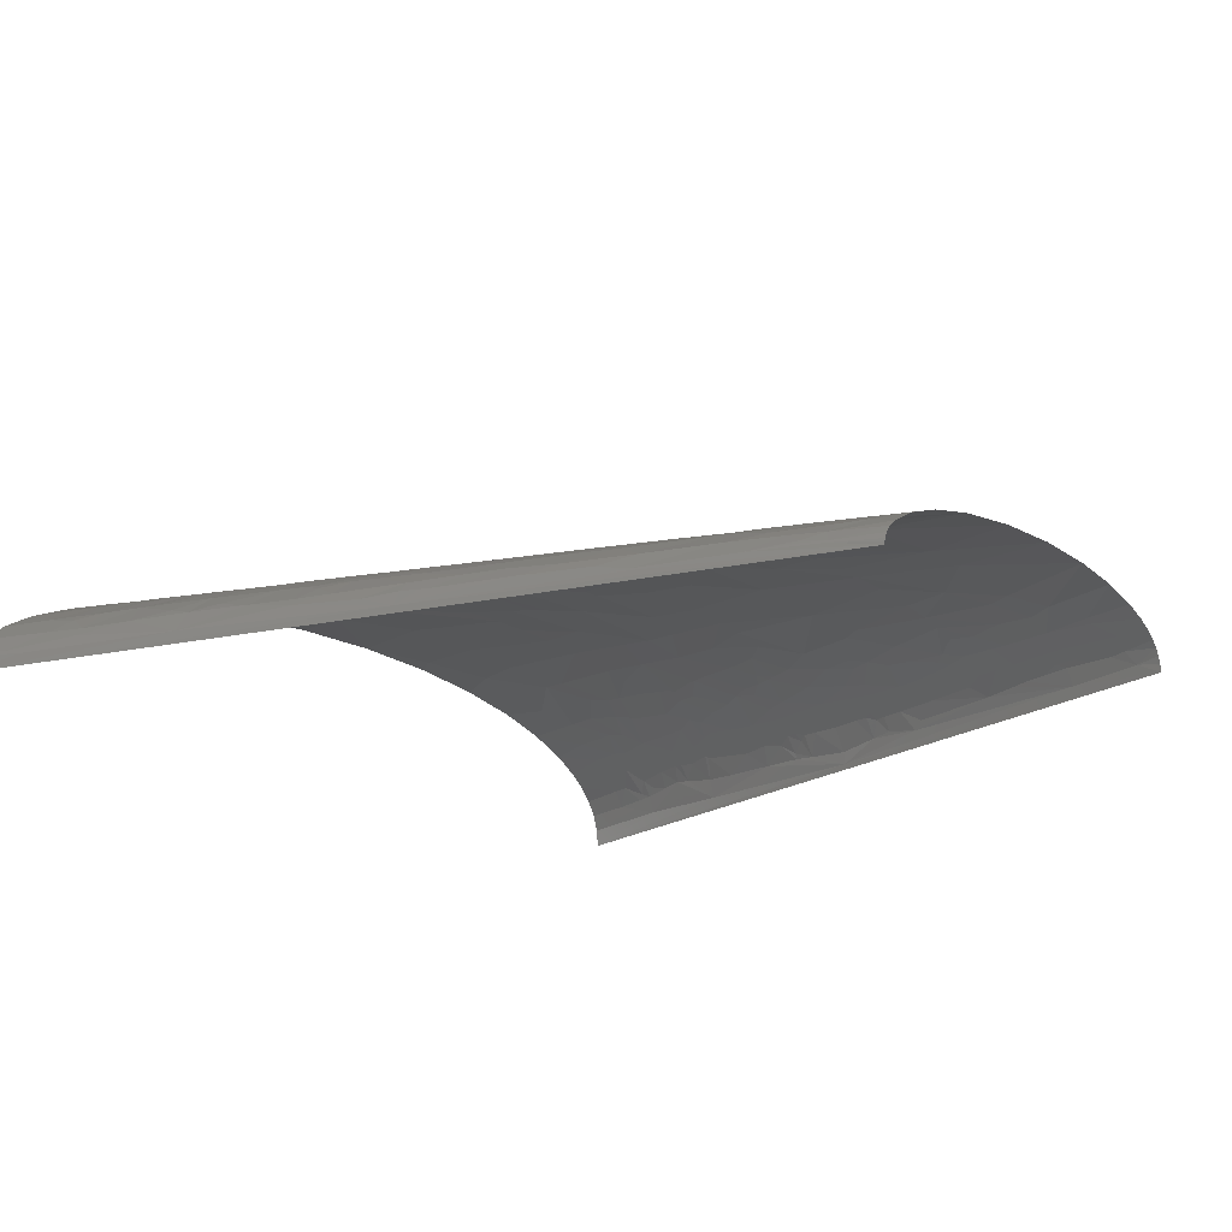
<metadata>
{"format":"stl","ext":"stl","renderer":"f3d","projection":"perspective","resolution":1024,"background":"white","views":[{"elev":-19.4,"azim":131.4,"up":"+Z"}]}
</metadata>
<code>
# stl→obj: 435 verts, 824 faces
v -88.27 365.9 25.16
v -95.49 372.4 15.85
v -99.71 352.8 14.87
v -90.79 352.8 25.31
v -77.88 352.8 33.72
v -41.26 305.4 50.37
v -39.91 352.8 46.26
v -62.96 316.9 43.74
v -23.72 352.8 49.12
v -48.03 294 49.99
v -16.29 294 55.33
v -87.01 372.4 25.08
v -93.37 382.2 16.3
v -74.93 372.4 32.78
v -90.85 395.3 16.4
v -92.33 411.6 7.007
v -83.18 392 24.88
v -85.73 378.9 25.02
v -73.47 382.2 32.3
v -89.59 401.8 16.45
v -86.58 405.1 19.36
v -79.43 411.6 24.59
v -87.7 411.6 16.5
v 141.3 200.9 58.79
v 129.7 235.2 56.87
v 102.5 235.2 60.35
v 105.2 196 64.01
v 173.5 205.8 51.8
v 161.4 235.2 50.92
v 106.4 176.4 65.85
v 163.1 176.4 57.65
v 270.6 104.5 31.32
v 265.6 117.6 31.31
v 257 104.5 38.81
v 280.6 78.4 31.3
v 281.2 104.5 23.48
v -63.64 367.5 38.21
v -63.56 352.8 39.8
v -51.62 352.8 43.48
v -86.23 421.4 15.98
v -84.39 418.1 18.97
v -76.96 431.2 23.32
v -85.25 427.9 15.64
v -83.28 441 14.96
v 261.5 130.7 30.78
v 271.9 130.7 23.2
v 253.1 156.8 29.72
v 248.1 130.7 38.01
v -84.28 455.7 7.68
v -81.05 450.8 15.48
v -79.28 470.4 12.72
v -82.44 470.4 4.528
v -82.77 470.4 0
v -81.26 470.4 8.765
v -68.1 411.6 31.34
v -60.9 441 31.16
v -65.2 441 29.17
v 198.9 200.9 45.46
v 190.5 176.4 51.32
v 181.4 235.2 45.84
v 214.5 176.4 43.94
v 221 196 38.14
v 193.7 235.2 42.05
v -74.33 450.8 22.17
v -76.57 470.4 16.39
v -71.88 470.4 20.86
v -65.31 470.4 25.34
v -65.33 450.8 27.88
v -36.69 396.9 42.84
v -30.83 411.6 42.64
v -54.24 411.6 36.82
v -16.02 382.2 47.54
v -47.38 426.3 37.43
v -9.327 470.4 40.52
v -35.5 470.4 36.23
v 111 318.5 50.66
v 80.93 294 56.52
v 129.6 294 50.35
v 138.2 323.4 45.21
v 80.81 313.6 54.62
v 114 352.8 46.44
v 98.5 333.2 50.8
v 56.03 323.4 55.22
v 80.12 352.8 50.82
v 91.73 352.8 49.6
v 158 298.9 43.61
v 162.2 264.6 47.02
v 171.1 264.6 44.7
v 154.1 323.4 41.37
v 190.6 280.9 35.91
v 181.6 303.8 35.58
v 240.6 245 12.28
v 238.5 235.2 18.75
v 243.7 235.2 12.84
v 247.8 235.2 4.304
v 239.1 249.9 12.01
v 227.1 264.6 19.21
v 204.2 297.3 26.55
v 213.2 274.4 26.43
v 188.4 318.5 30.22
v 178.1 320.1 34.22
v 193.2 333.2 24.81
v 171 352.8 31.56
v 219.8 284.2 19.33
v 211.7 313.6 16.93
v 223.1 294 12.18
v 199.6 308.7 26.58
v 233.7 264.6 12.08
v 197.5 316.9 25.98
v 151.6 372.4 35.29
v 172.7 382.2 25.44
v 156.7 392 30.54
v 127.2 352.8 43.99
v 144.6 352.8 39.99
v 119.3 411.6 38.57
v 165.5 401.8 25.12
v 148.6 441 25.47
v 149.7 411.6 29.97
v 171.7 411.6 19.54
v 160.6 441 19.4
v 174.9 421.4 14.34
v 184.3 392 15.64
v 186.9 405.1 6.783
v 176.1 431.2 9.174
v 169.3 441 12.91
v 153.8 455.7 20.04
v 156.5 470.4 14.62
v 143.6 470.4 22.3
v -160.2 7.35 19.84
v -162 14.7 10.39
v -164.6 0 10.33
v -161.5 0 19.89
v -156.4 0 28.71
v -156.3 29.4 19.68
v -150.5 29.4 29.09
v -127.1 49 46.09
v -131.1 29.4 46.33
v -117.3 29.4 53.98
v -138.6 49 37.58
v -126.8 58.8 44.88
v -111.2 58.8 53.32
v -113.2 49 53.55
v -138.6 94.73 28.45
v -142.6 98 21.9
v -143.5 88.2 23.43
v -136.1 93.1 31.57
v -120.6 78.4 45.96
v -126.9 98 38.83
v -139.5 78.4 31.02
v -135.9 98 30.82
v -134.7 107.8 29.97
v -97.36 89.29 55.68
v -94.92 78.4 57.77
v -76.8 88.2 62.51
v -76.11 98 61.74
v -117.9 91.47 45.76
v -98.51 94.73 54.64
v -73.16 75.95 64.68
v -51.01 58.8 71.14
v -49.06 73.5 70.15
v -93.12 58.8 60.47
v -98.26 102.4 53.89
v -74.7 117.6 60.2
v -97.73 117.6 52.4
v -112.6 117.6 45.29
v -100.8 153 46.91
v -95.31 169.9 47.46
v -114.3 163.3 37.84
v -107.9 137.2 45.3
v -87.03 138.3 54.22
v -83.91 151.4 53.93
v -115.1 154.6 38.61
v 186.3 14.7 71.97
v 153.5 0 78.54
v 198 0 71.49
v 225 14.7 63.69
v 180.5 22.05 72.16
v 131.8 29.4 78.02
v 173.3 34.3 72
v 199.2 58.8 64.22
v 159.2 58.8 71.53
v -80.85 204.2 49.43
v -90.21 193.8 46.91
v -83.35 192.7 49.74
v -60.77 199.3 55.95
v -97.93 209.1 41.44
v -77.57 214.8 49.46
v -88.66 235.2 42.79
v -72.27 209.6 51.73
v -54.28 220.5 55.49
v -75.13 221.6 49.58
v -70.27 235.2 49.76
v 149.1 75.95 71.14
v 127 117.6 69.6
v 109.8 78.4 75.21
v 112.7 58.8 76.88
v 185.9 73.5 65.24
v 162.4 117.6 64.53
v 142.9 117.6 67.59
v -75.19 258.9 45.63
v -57.46 256.4 51.29
v -77.68 276.6 42.75
v -90.48 261.3 38.72
v -70.26 277.7 45.38
v -56.2 389.5 38.46
v 213.6 208.2 39.08
v 208.9 235.2 36.35
v 225.5 215.6 32.34
v -124.1 235.2 3.451
v -165.5 0 0
v 331.1 0 0
v 165.5 470.4 0
v 288.4 117.6 7.525
v 206 352.8 5.375
v -144.3 117.6 7.936
v -154.2 58.8 10.55
v -119.5 130.7 39.18
v -125.1 117.6 37.05
v -132.5 169.9 16.07
v -104.8 130.7 47.72
v -116.6 137.2 40.16
v 17.07 58.8 78.67
v 31.54 117.6 73.99
v 10.42 117.6 73.13
v -128.3 196 14.73
v -126.5 209.1 13.29
v -122.8 235.2 10.49
v -126.7 196 18.11
v 63.85 58.8 79.35
v 53.62 117.6 74.15
v -107.3 209.1 35.8
v -110.1 196 35.84
v -102.6 196 40.6
v -101.8 235.2 35.63
v -117.4 261.3 12.71
v -112.4 294 10.02
v -114.6 274.4 13.71
v -109.6 300.5 14.2
v -102.3 313.6 21.62
v -99.27 261.3 33.51
v -97.94 274.4 32.46
v -103 274.4 28.57
v -91.12 274.4 36.69
v 266.6 58.8 43.05
v 255.7 58.8 47.63
v 275.5 39.2 42.6
v -82.69 339.7 32.81
v -90.96 333.2 28.41
v -85.09 333.2 32.3
v -80.3 333.2 34.93
v -74.89 339.7 36.74
v -22.68 235.2 59.74
v -6.828 235.2 61.5
v 1.347 352.8 51.83
v 17.53 235.2 63.11
v 306.2 58.8 13.77
v 302.7 58.8 18.63
v 309.2 39.2 19.31
v 28.68 294 58.21
v 21.81 352.8 52.83
v 227.1 176.4 39.03
v 264.2 176.4 13.71
v 253.2 196 18.37
v 260.6 176.4 18.11
v 13.6 411.6 47.35
v 23.23 470.4 42.37
v 37.58 352.8 52.97
v 40.35 411.6 47.57
v 60.53 352.8 52.26
v 59.8 470.4 41.03
v 95.43 411.6 42.93
v 95.79 470.4 36.35
v 198.3 352.8 15.99
v 205.6 352.8 6.44
v -142.5 29.4 37.64
v -149.3 0 36.8
v -140.6 0 44.19
v -126.5 0 52.98
v -104.8 0 62.55
v -140.6 117.6 18.89
v -78.33 29.4 67.84
v -96.97 39.2 61.2
v -76.75 0 71.08
v -41.61 0 78.04
v -26.68 29.4 77.5
v -137.7 137.2 17.61
v -128.8 156.8 25.91
v -130.8 122 31.16
v -128.9 117.6 33.82
v -131.7 124.1 29.81
v -130.8 135 28.5
v -58.46 117.6 64.22
v -43.01 117.6 67.21
v -17.84 58.8 75.94
v -13.12 117.6 71.25
v -124.9 174.2 26.56
v -124.5 187.3 24.01
v -123 182.9 26.86
v -112.9 174.2 37.17
v -119.8 196 27.53
v -121.9 204.7 23.1
v -118.4 202.5 27.63
v -115.9 200.4 30.46
v 109.1 39.2 79.08
v 48.77 0 84.75
v 100.9 0 83.38
v -119.2 209.1 25.42
v -117.8 217.8 25.01
v -115.2 235.2 24.19
v -89 180.8 48.88
v -41.38 147 64.83
v -85.82 186.2 49.52
v -65.49 176.4 56.95
v 76.45 117.6 73.56
v 104.1 117.6 71.85
v -112 252.6 24.02
v -13.05 156.8 67.8
v -110.4 261.3 23.93
v -112.7 270 18.76
v -111.4 267.9 21.19
v 16.53 147 70.86
v -108 265.7 25.55
v -109.8 274.4 21.55
v -12.99 176.4 66.08
v 44.61 176.4 68.88
v 258.9 19.6 52.8
v 237 0 62.47
v 269.1 0 52.21
v 293.6 0 41.46
v -107.3 287.5 21.59
v 247.8 29.4 55.08
v -36.14 205.8 60.39
v -42.43 235.2 56.6
v -10.85 196 64.57
v 229.5 58.8 56.49
v -94.13 296.2 31.82
v -92.23 307.1 31.49
v -78.16 300.5 39.85
v 17.68 205.8 65.72
v 55.33 235.2 63.39
v 209.2 88.2 58.11
v 198 117.6 57.1
v 180.8 117.6 61.02
v 216.9 117.6 51.92
v -71 284.2 44.44
v -73.52 289.6 42.94
v -89.85 315.8 31.79
v 300.6 26.13 31.16
v 310.9 0 30.82
v 322.1 0 20.71
v 136.1 147 65.4
v 105.8 156.8 67.85
v -96.34 343 21.9
v 295.5 39.2 31.29
v 146.6 147 63.88
v 269.9 68.6 39.61
v 64.65 205.8 65.82
v 292.5 49 30.83
v 253.1 84.93 44.18
v 298.7 45.73 27.08
v 75.26 205.8 65.34
v 82.7 235.2 62.08
v 288.5 58.8 31
v 324.9 13.07 8.685
v 328 0 12.24
v 330.3 0 6.136
v 322.1 19.6 9.929
v 251.7 98 42.49
v 316.9 32.67 11.26
v 319.6 29.4 7.139
v 244.3 117.6 42.16
v 207.6 147 50.54
v 223.2 147 45.45
v 54.75 264.6 60.7
v 238.6 137.2 41.12
v 292.8 84.93 19.13
v 234.7 150.3 40.42
v 287.9 98 19.36
v 81.63 274.4 58.37
v 280.5 117.6 19.66
v 108.2 264.6 56.71
v 117.3 264.6 55.52
v 273.8 137.2 19.14
v 249 169.9 29.2
v -54.68 470.4 30.41
v 269.4 150.3 18.8
v 246.9 176.4 28.94
v 236.3 189.5 32.11
v 243.2 186.2 28.91
v 249.7 182.9 25.41
v 239.9 196 28.6
v 178.6 254.8 43.9
v 228.1 235.2 26.59
v 236 209.1 27.92
v 251.8 215.6 11.21
v 150.9 333.2 40.92
v 185.1 352.8 25.05
v 209.9 333.2 11.03
v 140.8 431.2 30.06
v 123.3 470.4 29.87
v 160.8 470.4 10.7
v 176.7 431.2 8.261
v 177.3 431.2 7.345
v 173 444.3 6.577
v 163.7 470.4 6.753
v 173.6 444.3 5.381
v 165.1 470.4 3.423
v 165.4 470.4 1.713
v -148.6 39.2 29.2
v -152.5 49 20.17
v -150.2 52.27 23.36
v -150.6 58.8 20.39
v -144.7 58.8 29.38
v -147.3 65.33 24.14
v -148.2 68.6 21.45
v -146.7 75.13 22.13
v -136.7 58.8 37.53
v -98.92 29.4 61.55
v -106.8 52.27 56.03
v -122.6 71.87 45.62
v -111.7 68.6 51.92
v 9.9 14.7 82.16
v 0.5518 0 82.81
v -75.09 131.8 58.69
v -75.27 138.8 57.94
v -77.45 142.1 56.97
v -70.72 158.4 57.29
v -68.97 164.4 57.19
v -40.22 176.4 62.36
v 66.57 140.5 71.8
v 61.79 151.9 70.88
v 55.96 160.1 70.25
v -77.47 316.3 38.32
v 232.2 93.1 50.66
v 178.8 147 57.89
f 1 2 3
f 1 4 5
f 6 7 8
f 6 9 7
f 6 10 11
f 6 8 10
f 6 11 9
f 12 13 2
f 12 1 14
f 12 2 1
f 15 16 13
f 15 13 17
f 18 17 13
f 18 19 17
f 18 14 19
f 18 13 12
f 18 12 14
f 20 16 15
f 21 17 22
f 21 15 17
f 21 20 15
f 23 16 20
f 23 20 21
f 24 25 26
f 24 26 27
f 24 28 29
f 24 27 30
f 24 29 25
f 24 31 28
f 24 30 31
f 32 33 34
f 32 34 35
f 32 35 36
f 32 36 33
f 37 5 38
f 37 38 39
f 37 14 5
f 37 19 14
f 40 16 23
f 41 22 42
f 41 40 23
f 41 21 22
f 41 23 21
f 43 41 42
f 43 42 44
f 43 16 40
f 43 40 41
f 43 44 16
f 45 46 47
f 45 33 46
f 45 48 33
f 45 47 48
f 49 50 51
f 49 52 53
f 49 54 52
f 49 53 16
f 49 51 54
f 49 16 44
f 49 44 50
f 55 42 22
f 55 56 57
f 55 17 19
f 55 22 17
f 55 57 42
f 58 28 59
f 58 60 28
f 58 61 62
f 58 63 60
f 58 59 61
f 64 44 42
f 64 65 50
f 64 66 65
f 64 67 66
f 64 57 68
f 64 68 67
f 64 50 44
f 64 42 57
f 69 70 71
f 69 72 70
f 69 7 72
f 73 71 70
f 73 74 75
f 73 75 56
f 73 70 74
f 73 55 71
f 73 56 55
f 76 77 78
f 76 78 79
f 76 80 77
f 76 79 81
f 82 83 80
f 82 84 83
f 82 80 76
f 82 81 85
f 82 85 84
f 82 76 81
f 86 78 87
f 86 79 78
f 86 87 88
f 86 89 79
f 86 90 91
f 86 88 90
f 86 91 89
f 92 93 94
f 92 94 95
f 96 93 92
f 96 92 95
f 96 97 93
f 98 90 99
f 98 91 90
f 100 101 91
f 100 102 103
f 100 103 101
f 104 99 97
f 104 105 98
f 104 106 105
f 104 98 99
f 107 98 105
f 107 100 91
f 107 91 98
f 108 106 104
f 108 96 95
f 108 104 97
f 108 95 106
f 108 97 96
f 109 105 102
f 109 102 100
f 109 107 105
f 109 100 107
f 110 111 112
f 110 113 114
f 110 114 103
f 110 115 113
f 110 103 111
f 110 112 115
f 116 112 111
f 116 117 118
f 116 119 117
f 116 111 119
f 116 118 112
f 120 117 119
f 121 120 119
f 121 122 123
f 121 123 124
f 121 119 122
f 121 124 125
f 121 125 120
f 126 127 128
f 126 125 127
f 126 128 117
f 126 120 125
f 126 117 120
f 129 130 131
f 129 131 132
f 129 132 133
f 129 134 130
f 129 135 134
f 129 133 135
f 136 137 138
f 136 139 137
f 136 140 139
f 136 141 140
f 136 142 141
f 136 138 142
f 143 144 145
f 146 147 148
f 146 145 149
f 146 143 145
f 146 149 147
f 150 148 151
f 150 143 146
f 150 146 148
f 150 151 144
f 150 144 143
f 152 147 153
f 152 154 155
f 152 156 147
f 152 153 154
f 157 152 155
f 157 156 152
f 158 159 160
f 158 160 154
f 158 161 159
f 158 153 161
f 158 154 153
f 162 156 157
f 162 157 155
f 162 155 163
f 162 164 165
f 162 165 156
f 162 163 164
f 166 167 168
f 166 169 170
f 166 170 171
f 166 171 167
f 166 172 169
f 166 168 172
f 173 174 175
f 173 175 176
f 177 173 176
f 177 174 173
f 177 178 174
f 179 176 180
f 179 177 176
f 179 178 177
f 179 180 181
f 179 181 178
f 182 183 184
f 182 184 185
f 182 186 183
f 187 186 182
f 187 188 186
f 189 187 182
f 189 182 185
f 189 185 190
f 191 187 189
f 191 188 187
f 191 189 190
f 191 190 192
f 191 192 188
f 193 194 195
f 193 196 181
f 193 181 197
f 193 198 199
f 193 195 196
f 193 199 194
f 193 197 198
f 200 192 201
f 200 202 203
f 200 203 188
f 200 204 202
f 200 188 192
f 200 201 204
f 205 19 37
f 205 39 7
f 205 55 19
f 205 7 69
f 205 69 71
f 205 37 39
f 205 71 55
f 206 207 63
f 206 58 62
f 206 63 58
f 206 62 208
f 206 208 207
f 209 53 210
f 95 211 212
f 95 213 211
f 214 95 212
f 215 209 210
f 215 210 216
f 217 218 165
f 219 209 215
f 220 165 164
f 220 217 165
f 169 217 220
f 169 221 217
f 222 223 224
f 225 209 219
f 226 209 225
f 226 227 209
f 226 225 228
f 229 223 222
f 229 230 223
f 231 232 233
f 186 231 233
f 186 234 231
f 186 188 234
f 235 209 227
f 236 235 237
f 236 209 235
f 238 239 3
f 238 3 236
f 203 234 188
f 203 240 234
f 241 242 240
f 243 240 203
f 243 241 240
f 244 245 246
f 247 4 248
f 247 248 249
f 247 5 4
f 247 249 250
f 251 38 5
f 251 39 38
f 251 247 250
f 251 5 247
f 16 53 209
f 16 209 236
f 16 236 3
f 11 252 253
f 11 254 9
f 11 253 255
f 256 257 258
f 259 11 255
f 259 254 11
f 259 260 254
f 62 61 261
f 262 213 95
f 263 264 262
f 265 266 74
f 265 260 267
f 265 74 70
f 268 265 267
f 268 267 269
f 268 270 266
f 268 269 84
f 268 266 265
f 271 270 268
f 271 272 270
f 271 85 81
f 271 84 85
f 271 268 84
f 106 95 214
f 115 272 271
f 115 81 113
f 115 271 81
f 122 273 274
f 275 276 277
f 138 278 279
f 145 215 216
f 144 215 145
f 144 280 215
f 281 159 282
f 281 279 283
f 281 283 284
f 161 282 159
f 285 281 284
f 285 159 281
f 286 219 215
f 286 287 219
f 286 215 280
f 288 218 217
f 288 289 218
f 290 280 288
f 290 288 217
f 290 286 280
f 291 290 217
f 291 286 290
f 291 287 286
f 291 217 221
f 155 292 163
f 155 293 292
f 294 159 285
f 294 285 222
f 294 222 224
f 294 224 295
f 172 221 169
f 172 291 221
f 172 287 291
f 296 219 287
f 168 287 172
f 168 296 287
f 297 225 219
f 297 219 296
f 297 296 298
f 297 228 225
f 299 168 167
f 299 233 232
f 299 296 168
f 299 232 298
f 299 298 296
f 300 298 232
f 300 297 298
f 300 228 297
f 301 226 228
f 301 228 300
f 302 301 300
f 303 300 232
f 303 232 231
f 303 302 300
f 303 231 302
f 304 229 305
f 304 305 306
f 307 226 301
f 307 302 231
f 307 301 302
f 178 306 174
f 178 304 306
f 308 227 226
f 308 231 234
f 308 226 307
f 308 309 227
f 308 234 309
f 308 307 231
f 310 299 167
f 310 233 299
f 311 292 293
f 311 293 295
f 312 310 313
f 196 304 178
f 196 229 304
f 196 178 181
f 183 186 233
f 183 233 310
f 183 310 312
f 184 183 312
f 184 312 313
f 195 230 229
f 195 229 196
f 195 314 230
f 195 315 314
f 195 194 315
f 316 235 227
f 316 227 309
f 316 309 234
f 316 234 240
f 317 311 295
f 318 316 240
f 318 235 316
f 319 237 235
f 320 319 235
f 320 235 318
f 321 317 295
f 321 295 224
f 321 224 223
f 322 320 318
f 322 318 240
f 322 240 242
f 323 320 322
f 323 237 319
f 323 322 242
f 323 319 320
f 324 321 325
f 324 317 321
f 326 327 328
f 326 328 329
f 326 329 246
f 330 237 323
f 330 323 242
f 330 236 237
f 330 239 238
f 330 238 236
f 331 326 246
f 331 246 245
f 332 253 252
f 332 252 333
f 334 253 332
f 335 331 245
f 335 180 331
f 336 242 241
f 336 241 243
f 336 330 242
f 336 239 330
f 202 243 203
f 337 239 336
f 337 336 338
f 339 324 325
f 339 334 324
f 339 253 334
f 339 255 253
f 339 340 255
f 341 342 343
f 341 344 342
f 341 180 335
f 345 202 204
f 345 204 10
f 346 338 336
f 346 243 202
f 346 202 345
f 346 345 10
f 346 336 243
f 347 248 239
f 347 239 337
f 347 249 248
f 347 250 249
f 348 329 349
f 348 349 350
f 348 246 329
f 348 350 258
f 351 352 315
f 351 194 199
f 351 315 194
f 353 4 3
f 353 3 239
f 353 248 4
f 353 239 248
f 354 246 348
f 355 199 198
f 355 31 351
f 355 351 199
f 30 351 31
f 30 352 351
f 356 245 244
f 357 339 325
f 357 340 339
f 358 244 246
f 358 246 354
f 359 245 356
f 359 356 35
f 360 358 354
f 360 258 257
f 360 348 258
f 360 354 348
f 2 16 3
f 361 340 357
f 361 357 325
f 361 362 340
f 361 325 30
f 361 26 362
f 363 356 244
f 363 244 358
f 363 358 360
f 363 360 257
f 363 257 35
f 363 35 356
f 364 365 366
f 364 366 211
f 8 7 39
f 8 338 346
f 8 39 251
f 8 346 10
f 367 350 365
f 367 365 364
f 367 258 350
f 27 361 30
f 27 26 361
f 13 16 2
f 368 359 35
f 369 258 367
f 369 256 258
f 370 213 256
f 370 364 211
f 370 367 364
f 370 369 367
f 370 256 369
f 370 211 213
f 34 368 35
f 371 34 33
f 371 368 34
f 372 342 344
f 373 372 344
f 373 61 372
f 374 259 255
f 374 340 362
f 374 255 340
f 375 344 371
f 375 373 344
f 48 371 33
f 48 375 371
f 376 35 257
f 376 256 213
f 376 257 256
f 59 372 61
f 36 35 376
f 377 261 61
f 377 47 261
f 377 61 373
f 377 373 375
f 377 48 47
f 377 375 48
f 378 36 376
f 378 376 213
f 28 60 29
f 28 31 59
f 379 374 362
f 50 65 51
f 380 33 36
f 380 36 378
f 380 378 213
f 46 33 380
f 381 379 362
f 381 26 25
f 381 362 26
f 382 381 25
f 382 78 381
f 382 25 29
f 77 259 374
f 77 374 379
f 77 381 78
f 77 379 381
f 383 380 213
f 383 46 380
f 384 261 47
f 72 265 70
f 72 7 9
f 72 9 254
f 72 260 265
f 72 254 260
f 83 259 77
f 83 269 267
f 83 267 260
f 83 84 269
f 83 260 259
f 56 75 385
f 68 385 67
f 68 56 385
f 68 57 56
f 386 47 46
f 386 46 383
f 386 384 47
f 386 264 384
f 386 383 213
f 386 262 264
f 386 213 262
f 387 261 384
f 388 62 261
f 388 261 387
f 80 83 77
f 389 388 387
f 390 384 264
f 390 264 263
f 390 387 384
f 390 389 387
f 391 388 389
f 391 390 263
f 391 389 390
f 87 78 382
f 87 382 29
f 392 63 207
f 392 29 60
f 392 87 29
f 392 60 63
f 208 62 388
f 208 393 207
f 208 388 391
f 88 87 392
f 394 263 93
f 394 93 393
f 394 391 263
f 394 393 208
f 394 208 391
f 79 113 81
f 90 392 207
f 90 88 392
f 395 94 93
f 395 93 263
f 395 262 95
f 395 263 262
f 395 95 94
f 396 114 113
f 396 113 79
f 396 103 114
f 396 79 89
f 99 207 393
f 99 90 207
f 97 393 93
f 97 99 393
f 101 89 91
f 101 103 396
f 101 396 89
f 102 397 103
f 102 273 397
f 102 105 273
f 111 103 397
f 111 122 119
f 111 397 273
f 111 273 122
f 398 105 106
f 398 106 214
f 398 214 274
f 398 274 273
f 398 273 105
f 118 115 112
f 399 115 118
f 399 400 272
f 399 272 115
f 117 399 118
f 117 128 400
f 117 400 399
f 123 214 212
f 123 274 214
f 123 122 274
f 125 401 127
f 402 124 123
f 403 402 123
f 404 124 402
f 404 402 403
f 404 405 401
f 404 401 125
f 404 125 124
f 406 405 404
f 406 123 212
f 406 404 403
f 406 403 123
f 406 407 405
f 406 408 407
f 406 212 408
f 130 210 131
f 130 216 210
f 130 134 216
f 135 133 276
f 135 276 275
f 135 409 134
f 135 275 409
f 410 216 134
f 410 134 409
f 411 410 409
f 412 410 411
f 412 411 413
f 412 216 410
f 137 278 138
f 137 277 278
f 137 275 277
f 414 413 149
f 414 412 413
f 415 216 412
f 415 412 414
f 139 411 409
f 139 413 411
f 139 275 137
f 139 409 275
f 416 145 216
f 416 149 145
f 416 216 415
f 416 415 414
f 416 414 149
f 417 149 413
f 417 139 140
f 417 413 139
f 418 282 138
f 418 279 281
f 418 281 282
f 418 138 279
f 142 138 282
f 419 282 161
f 419 142 282
f 141 419 161
f 141 142 419
f 420 149 417
f 420 417 140
f 421 161 153
f 421 140 141
f 421 141 161
f 421 420 140
f 147 149 420
f 147 421 153
f 147 420 421
f 151 280 144
f 151 288 280
f 151 289 288
f 151 218 289
f 148 218 151
f 148 165 218
f 156 165 148
f 156 148 147
f 422 305 229
f 422 229 222
f 422 284 423
f 422 423 305
f 422 222 285
f 422 285 284
f 160 293 155
f 160 155 154
f 160 294 295
f 160 295 293
f 160 159 294
f 170 220 164
f 170 169 220
f 424 164 163
f 424 163 292
f 424 170 164
f 424 292 311
f 425 424 311
f 425 170 424
f 426 170 425
f 426 425 311
f 171 170 426
f 427 426 311
f 427 171 426
f 428 167 171
f 428 171 427
f 428 313 310
f 428 310 167
f 428 427 311
f 176 175 327
f 176 331 180
f 176 326 331
f 176 327 326
f 429 317 324
f 429 428 311
f 429 313 428
f 429 324 334
f 429 334 332
f 429 311 317
f 185 184 313
f 185 313 429
f 185 429 332
f 190 333 192
f 190 185 332
f 190 332 333
f 430 321 223
f 430 315 352
f 430 223 230
f 430 230 314
f 430 314 315
f 197 341 343
f 197 343 198
f 197 181 180
f 197 180 341
f 431 430 352
f 431 321 430
f 432 352 30
f 432 325 321
f 432 30 325
f 432 321 431
f 432 431 352
f 201 192 333
f 201 11 10
f 201 252 11
f 201 333 252
f 201 10 204
f 433 251 250
f 433 338 8
f 433 8 251
f 433 337 338
f 433 250 347
f 433 347 337
f 434 344 341
f 434 335 245
f 434 371 344
f 434 368 371
f 434 245 359
f 434 341 335
f 434 359 368
f 435 198 343
f 435 343 342
f 435 59 31
f 435 355 198
f 435 342 372
f 435 372 59
f 435 31 355
f 1 3 4
f 1 5 14

</code>
